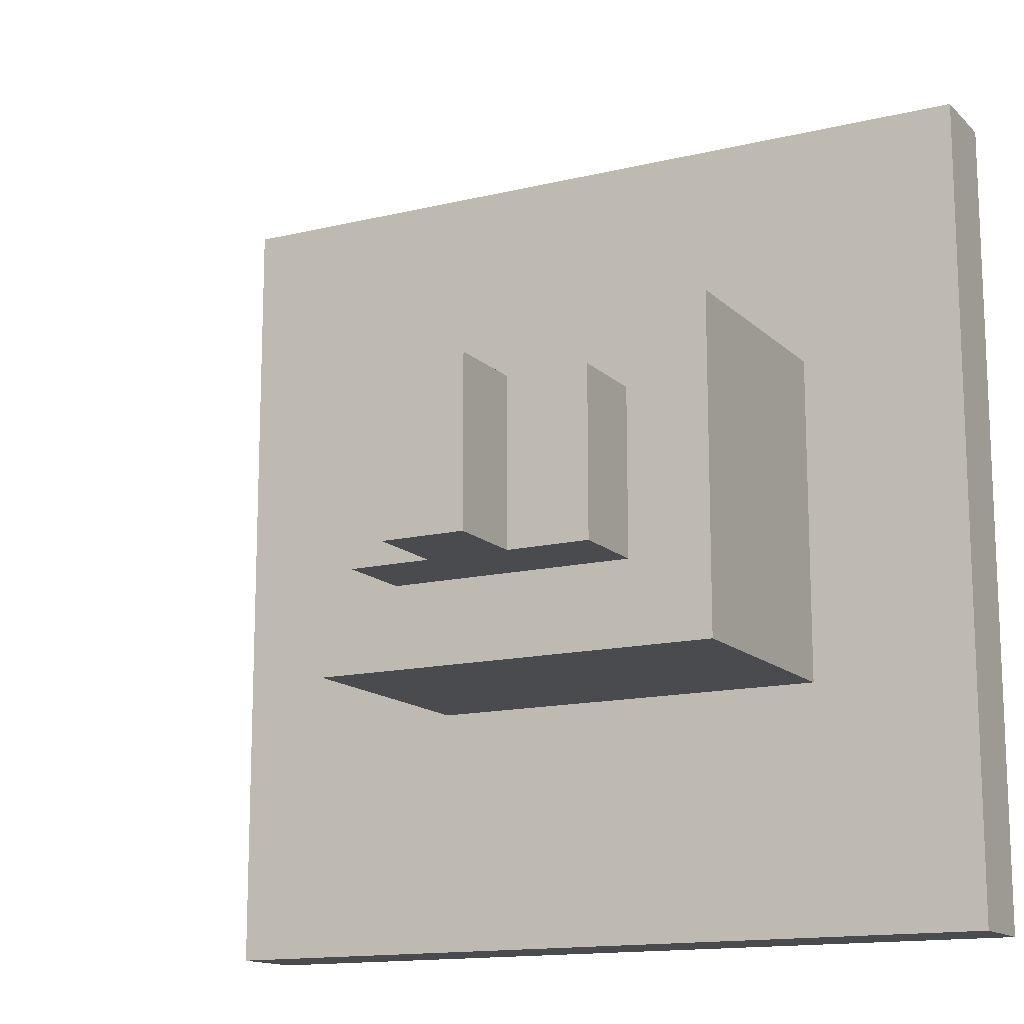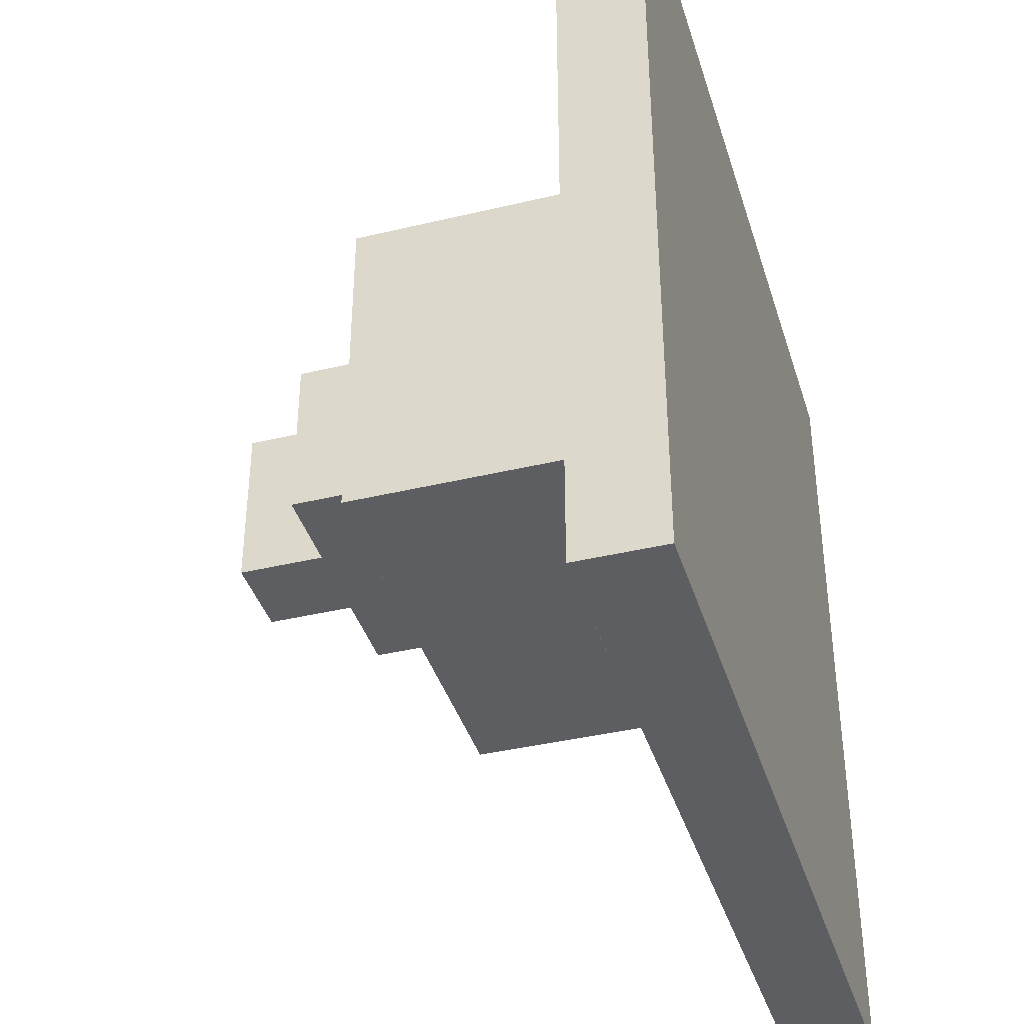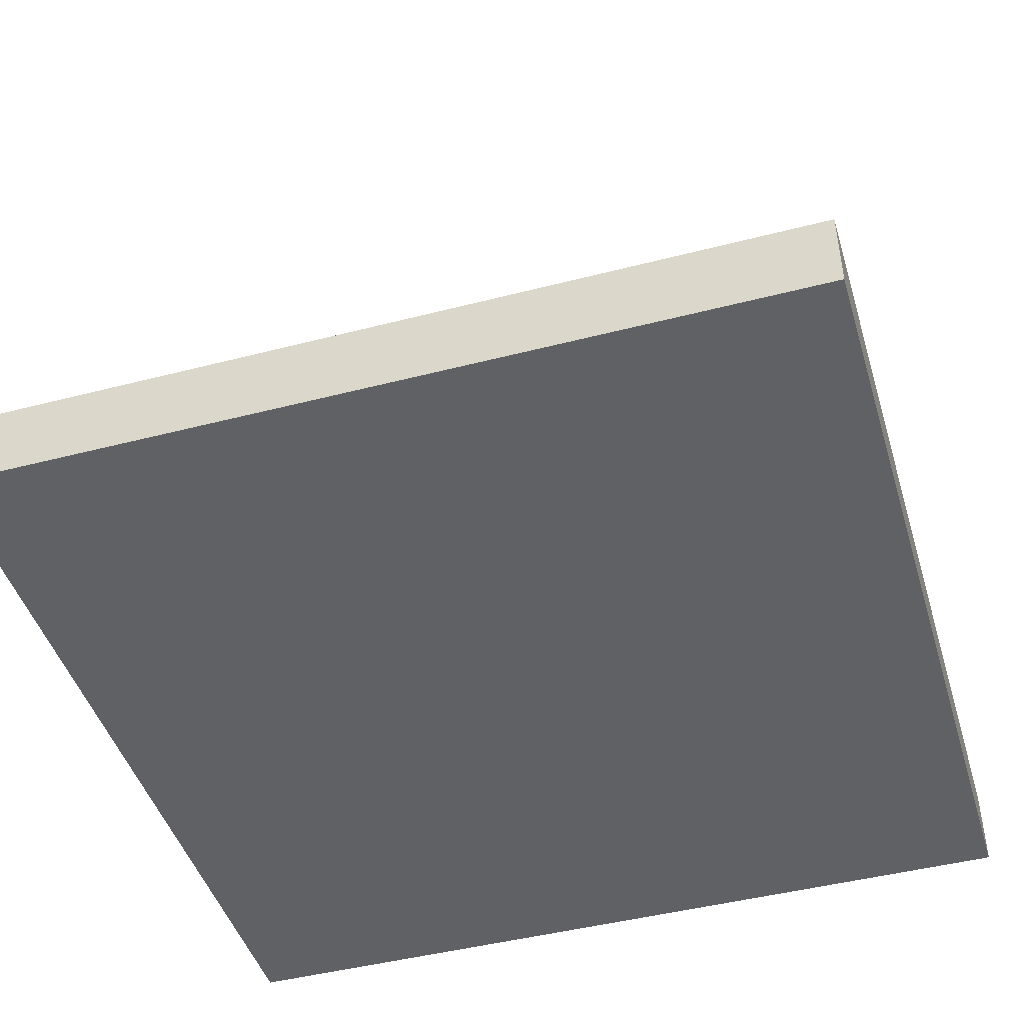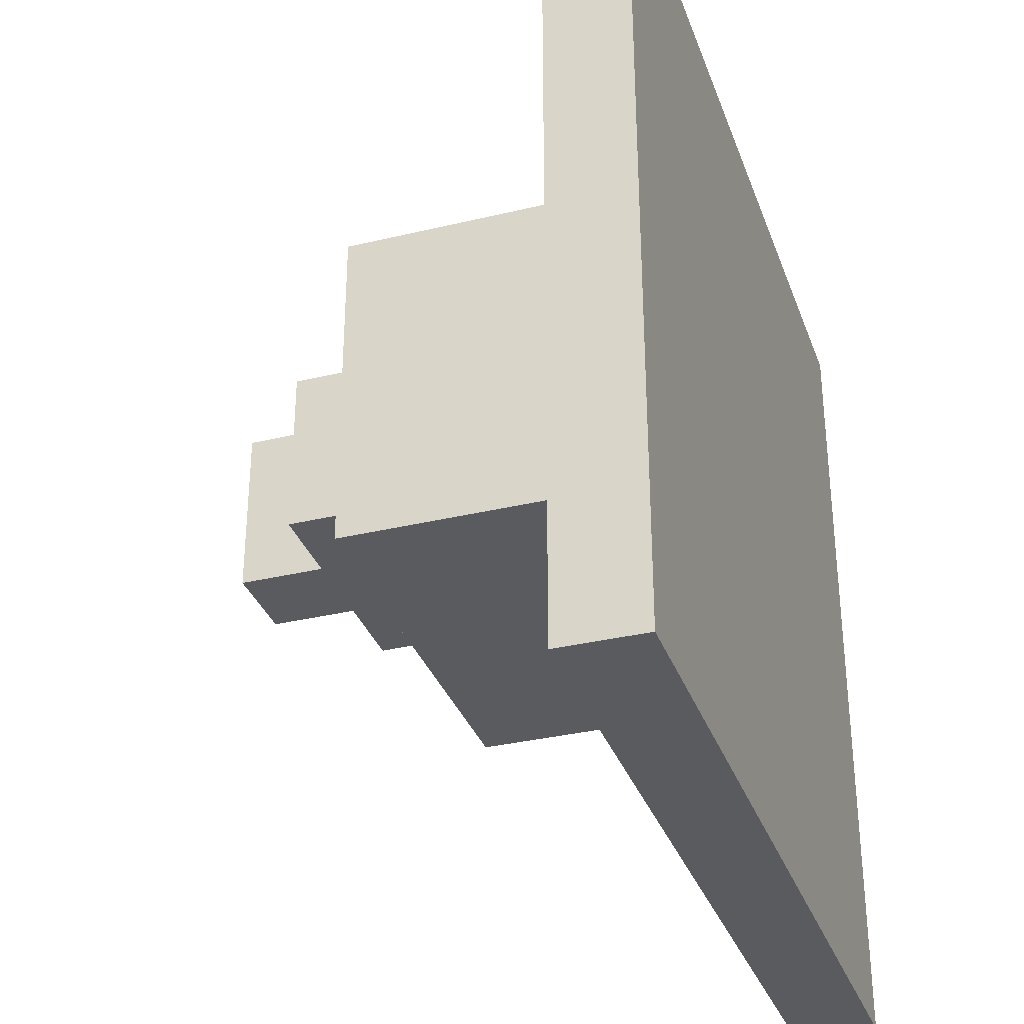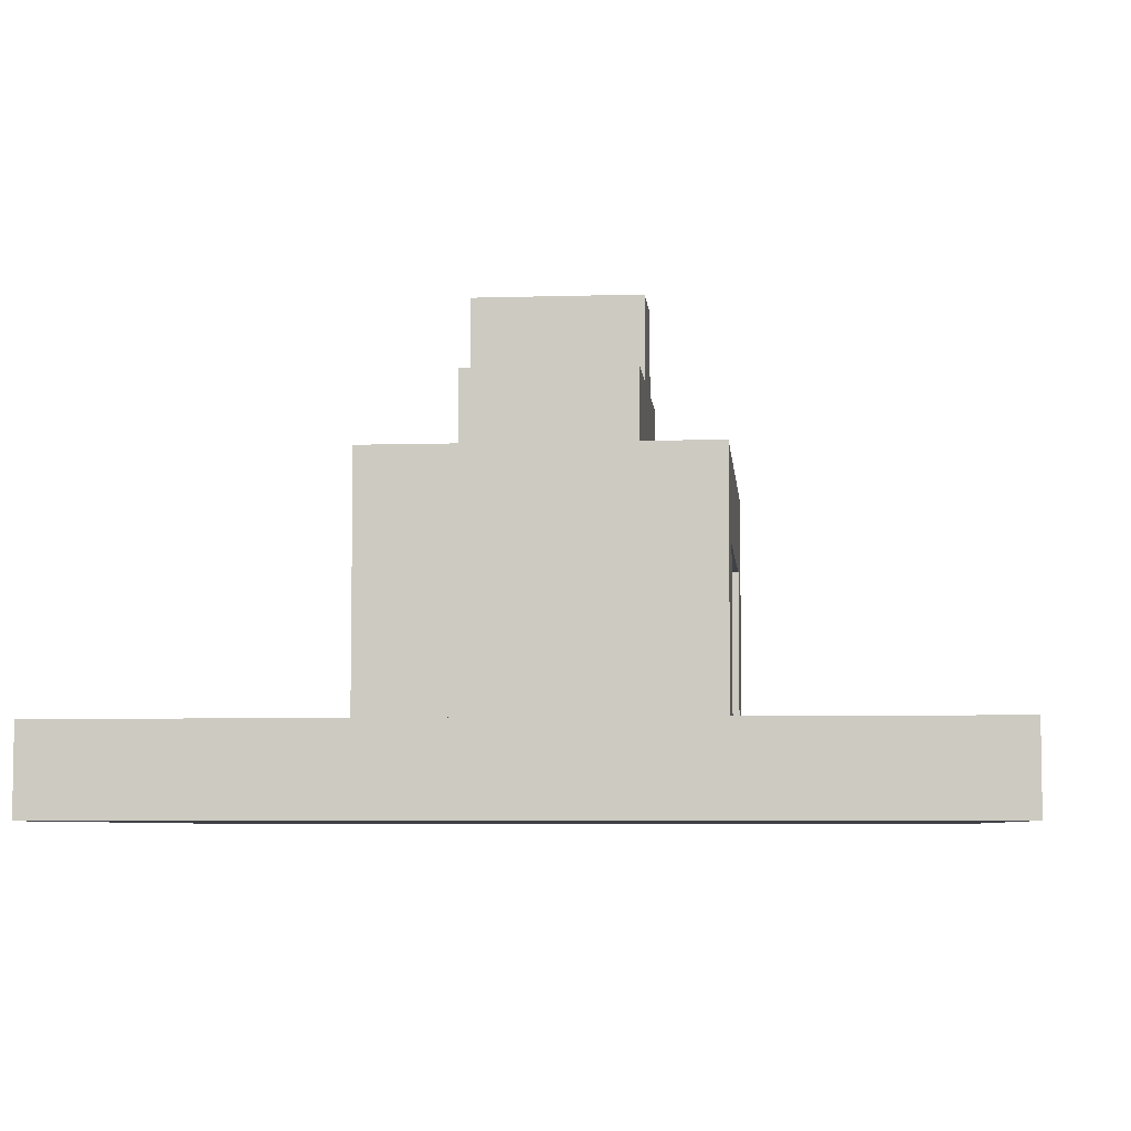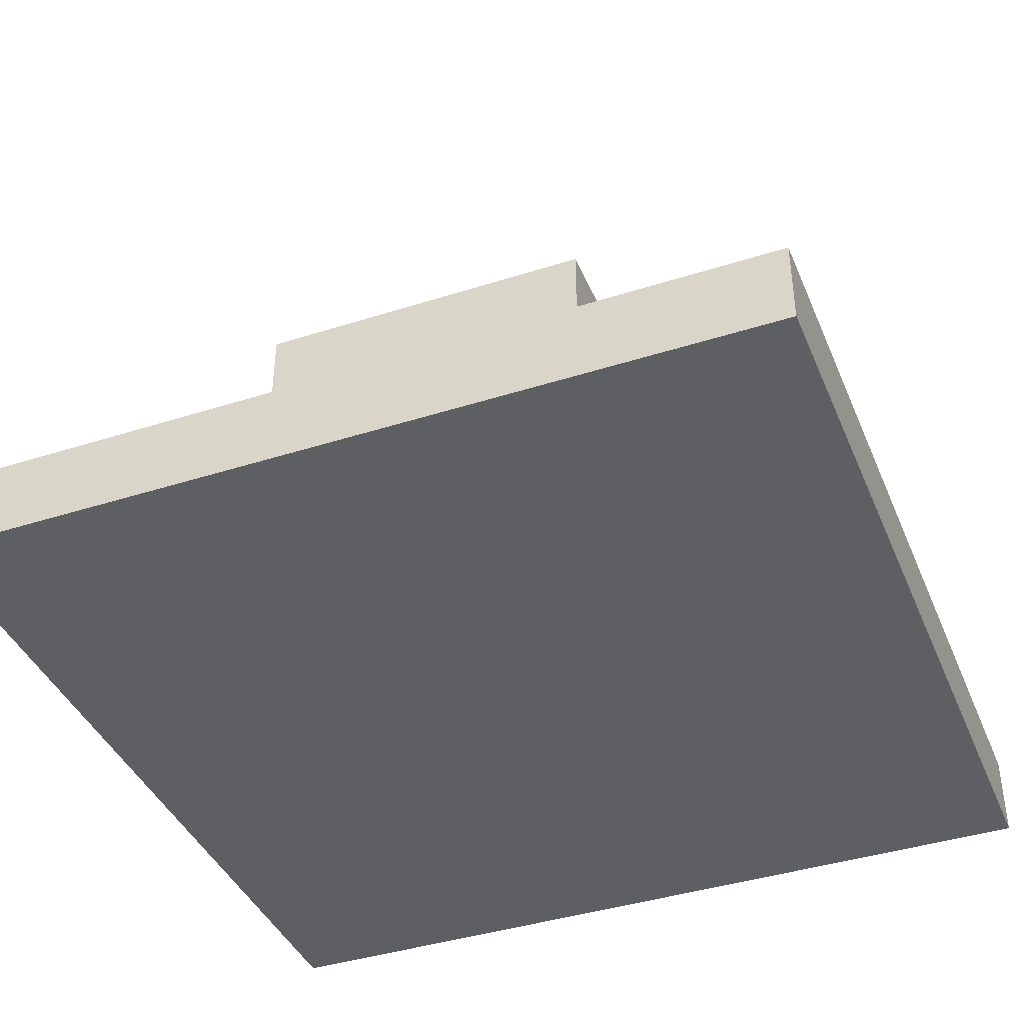
<metadata>
{"format":"obj","ext":"obj","renderer":"f3d","projection":"perspective","resolution":1024,"background":"white","views":[{"elev":-14.3,"azim":-152.0,"up":"+Z"},{"elev":-39.4,"azim":-73.4,"up":"+Z"},{"elev":-45.7,"azim":16.6,"up":"+Y"},{"elev":-33.2,"azim":-71.7,"up":"+Z"},{"elev":-6.0,"azim":-84.7,"up":"+Y"},{"elev":-40.7,"azim":-68.6,"up":"+Y"}]}
</metadata>
<code>
v -5 0 1
v -5 1 1
v -5 1 -0
v -5 0 -0
v -5 0 -2
v -5 1 -2
v -5 1 -3
v -5 0 -3
v -5 0 4
v -5 1 4
v -5 1 3
v -5 0 3
v -5 0 2
v -5 1 2
v -5 0 -1
v -5 1 -1
v -5 0 -4
v -5 1 -4
v -5 1 -5
v -5 0 -5
v -5 0 5
v -5 1 5
v -3 1 2
v -3 2 2
v -3 2 1
v -3 1 1
v -1 5 -0
v -1 6 -0
v -1 6 -1
v -1 5 -1
v -2 4 -0
v -2 5 -0
v -2 5 -1
v -2 4 -1
v 1 1 2
v 1 2 2
v 1 2 1
v 1 1 1
v -3 2 -0
v -3 1 -0
v -3 2 -1
v -3 1 -1
v -3 2 -2
v -3 1 -2
v -3 3 2
v -3 3 1
v -1 5 1
v -1 6 1
v 1 3 2
v 1 3 1
v -3 3 -0
v -3 3 -1
v -3 3 -2
v -3 4 2
v -3 4 1
v -3 4 -0
v -3 4 -1
v -3 4 -2
v -2 4 1
v -2 5 1
v 5 0 -2
v 5 0 -3
v 5 1 -3
v 5 1 -2
v 5 0 1
v 5 0 -0
v 5 1 -0
v 5 1 1
v 5 0 -1
v 5 1 -1
v 5 0 4
v 5 0 3
v 5 1 3
v 5 1 4
v 5 0 2
v 5 1 2
v 5 0 -4
v 5 0 -5
v 5 1 -5
v 5 1 -4
v 5 0 5
v 5 1 5
v -2 1 2
v -2 1 1
v -2 2 1
v -2 2 2
v 1 4 -0
v 1 4 -1
v 1 5 -1
v 1 5 -0
v 0 5 -0
v 0 5 -1
v 0 6 -1
v 0 6 -0
v 2 1 2
v 2 1 1
v 2 2 1
v 2 2 2
v 2 1 -0
v 2 2 -0
v 2 1 -1
v 2 2 -1
v 2 1 -2
v 2 2 -2
v -2 3 1
v -2 3 2
v 0 5 1
v 0 6 1
v 1 4 1
v 1 5 1
v 2 3 1
v 2 3 2
v 2 3 -0
v 2 3 -1
v 2 3 -2
v 2 4 1
v 2 4 2
v 2 4 -0
v 2 4 -1
v 2 4 -2
v -4 0 5
v -4 1 5
v -3 0 5
v -3 1 5
v -2 0 5
v -2 1 5
v -1 0 5
v -1 1 5
v 0 0 5
v 0 1 5
v 1 0 5
v 1 1 5
v 2 0 5
v 2 1 5
v 3 0 5
v 3 1 5
v 4 0 5
v 4 1 5
v -1 1 1
v -1 2 1
v 0 1 1
v 0 2 1
v 0 4 1
v -1 3 1
v 0 3 1
v -2 4 2
v -1 3 2
v -1 4 2
v 0 3 2
v 0 4 2
v 1 4 2
v -1 4 1
v 4 0 -5
v 4 1 -5
v 3 0 -5
v 3 1 -5
v 2 0 -5
v 2 1 -5
v 1 0 -5
v 1 1 -5
v 0 0 -5
v 0 1 -5
v -1 0 -5
v -1 1 -5
v -2 0 -5
v -2 1 -5
v -3 0 -5
v -3 1 -5
v -4 0 -5
v -4 1 -5
v 0 4 -1
v -1 4 -1
v -2 2 -2
v -2 1 -2
v -1 2 -2
v -1 1 -2
v 0 2 -2
v 0 1 -2
v 1 2 -2
v 1 1 -2
v -2 3 -2
v -1 3 -2
v 0 3 -2
v 1 3 -2
v -2 4 -2
v -1 4 -2
v 0 4 -2
v 1 4 -2
v 4 0 -2
v 4 0 -3
v 3 0 -2
v 3 0 -3
v -4 0 -0
v -4 0 1
v -3 0 -0
v -3 0 1
v -2 0 -0
v -2 0 1
v -1 0 -0
v -1 0 1
v 0 0 -0
v 0 0 1
v 1 0 -0
v 1 0 1
v 2 0 -0
v 2 0 1
v 3 0 -0
v 3 0 1
v 4 0 -0
v 4 0 1
v 2 0 -2
v 2 0 -3
v 1 0 -2
v 1 0 -3
v 0 0 -2
v 0 0 -3
v -1 0 -2
v -1 0 -3
v -2 0 -2
v -2 0 -3
v -3 0 -2
v -3 0 -3
v -4 0 -2
v -4 0 -3
v 4 0 -1
v 3 0 -1
v 2 0 -1
v 1 0 -1
v 0 0 -1
v -1 0 -1
v -2 0 -1
v -4 0 3
v -4 0 4
v -3 0 3
v -3 0 4
v -2 0 3
v -2 0 4
v -1 0 3
v -1 0 4
v 0 0 3
v 0 0 4
v 1 0 3
v 1 0 4
v 2 0 3
v 2 0 4
v 3 0 3
v 3 0 4
v 4 0 3
v 4 0 4
v -4 0 2
v -3 0 2
v -2 0 2
v -1 0 2
v 0 0 2
v 1 0 2
v 2 0 2
v 3 0 2
v 4 0 2
v -3 0 -1
v -4 0 -1
v 4 0 -4
v 3 0 -4
v 2 0 -4
v 1 0 -4
v 0 0 -4
v -1 0 -4
v -2 0 -4
v -3 0 -4
v -4 0 -4
v 4 1 -2
v 4 1 -3
v 3 1 -2
v 3 1 -3
v -4 1 1
v -4 1 -0
v 3 1 1
v 3 1 -0
v 4 1 1
v 4 1 -0
v 2 1 -3
v 1 1 -3
v 0 1 -3
v -1 1 -3
v -2 1 -3
v -3 1 -3
v -4 1 -2
v -4 1 -3
v 4 1 -1
v 3 1 -1
v -4 1 4
v -4 1 3
v -3 1 4
v -3 1 3
v -2 1 4
v -2 1 3
v -1 1 4
v -1 1 3
v 0 1 4
v 0 1 3
v 1 1 4
v 1 1 3
v 2 1 4
v 2 1 3
v 3 1 4
v 3 1 3
v 4 1 4
v 4 1 3
v -4 1 2
v -1 1 2
v 0 1 2
v 3 1 2
v 4 1 2
v -4 1 -1
v 4 1 -4
v 3 1 -4
v 2 1 -4
v 1 1 -4
v 0 1 -4
v -1 1 -4
v -2 1 -4
v -3 1 -4
v -4 1 -4
f 1 2 3 4
f 5 6 7 8
f 9 10 11 12
f 13 14 2 1
f 15 16 6 5
f 4 3 16 15
f 17 18 19 20
f 12 11 14 13
f 21 22 10 9
f 8 7 18 17
f 23 24 25 26
f 27 28 29 30
f 31 32 33 34
f 35 36 37 38
f 26 25 39 40
f 40 39 41 42
f 42 41 43 44
f 24 45 46 25
f 47 48 28 27
f 36 49 50 37
f 25 46 51 39
f 39 51 52 41
f 41 52 53 43
f 45 54 55 46
f 46 55 56 51
f 51 56 57 52
f 52 57 58 53
f 59 60 32 31
f 61 62 63 64
f 65 66 67 68
f 69 61 64 70
f 71 72 73 74
f 75 65 68 76
f 66 69 70 67
f 77 78 79 80
f 62 77 80 63
f 72 75 76 73
f 81 71 74 82
f 83 84 85 86
f 87 88 89 90
f 91 92 93 94
f 95 96 97 98
f 96 99 100 97
f 99 101 102 100
f 101 103 104 102
f 86 85 105 106
f 107 91 94 108
f 109 87 90 110
f 98 97 111 112
f 97 100 113 111
f 100 102 114 113
f 102 104 115 114
f 112 111 116 117
f 111 113 118 116
f 113 114 119 118
f 114 115 120 119
f 21 121 122 22
f 121 123 124 122
f 123 125 126 124
f 125 127 128 126
f 127 129 130 128
f 129 131 132 130
f 131 133 134 132
f 133 135 136 134
f 135 137 138 136
f 137 81 82 138
f 23 83 86 24
f 35 95 98 36
f 84 139 140 85
f 139 141 142 140
f 141 38 37 142
f 24 86 106 45
f 47 107 108 48
f 143 109 110 107
f 36 98 112 49
f 85 140 144 105
f 140 142 145 144
f 142 37 50 145
f 45 106 146 54
f 106 147 148 146
f 147 149 150 148
f 149 49 151 150
f 49 112 117 151
f 59 152 47 60
f 152 143 107 47
f 153 154 79 78
f 155 156 154 153
f 157 158 156 155
f 159 160 158 157
f 161 162 160 159
f 163 164 162 161
f 165 166 164 163
f 167 168 166 165
f 169 170 168 167
f 20 19 170 169
f 171 92 89 88
f 30 29 93 92
f 34 33 30 172
f 44 43 173 174
f 174 173 175 176
f 176 175 177 178
f 178 177 179 180
f 180 179 104 103
f 172 30 92 171
f 43 53 181 173
f 173 181 182 175
f 175 182 183 177
f 177 183 184 179
f 179 184 115 104
f 53 58 185 181
f 181 185 186 182
f 182 186 187 183
f 183 187 188 184
f 184 188 120 115
f 189 190 62 61
f 191 192 190 189
f 1 4 193 194
f 194 193 195 196
f 196 195 197 198
f 198 197 199 200
f 200 199 201 202
f 202 201 203 204
f 204 203 205 206
f 206 205 207 208
f 208 207 209 210
f 210 209 66 65
f 211 212 192 191
f 213 214 212 211
f 215 216 214 213
f 217 218 216 215
f 219 220 218 217
f 221 222 220 219
f 223 224 222 221
f 5 8 224 223
f 225 189 61 69
f 226 191 189 225
f 227 211 191 226
f 228 213 211 227
f 229 215 213 228
f 230 217 215 229
f 231 219 217 230
f 9 12 232 233
f 233 232 234 235
f 235 234 236 237
f 237 236 238 239
f 239 238 240 241
f 241 240 242 243
f 243 242 244 245
f 245 244 246 247
f 247 246 248 249
f 249 248 72 71
f 13 1 194 250
f 250 194 196 251
f 251 196 198 252
f 252 198 200 253
f 253 200 202 254
f 254 202 204 255
f 255 204 206 256
f 256 206 208 257
f 257 208 210 258
f 258 210 65 75
f 259 221 219 231
f 260 223 221 259
f 15 5 223 260
f 209 225 69 66
f 207 226 225 209
f 205 227 226 207
f 203 228 227 205
f 201 229 228 203
f 199 230 229 201
f 197 231 230 199
f 195 259 231 197
f 193 260 259 195
f 4 15 260 193
f 261 153 78 77
f 262 155 153 261
f 263 157 155 262
f 264 159 157 263
f 265 161 159 264
f 266 163 161 265
f 267 165 163 266
f 268 167 165 267
f 269 169 167 268
f 17 20 169 269
f 190 261 77 62
f 192 262 261 190
f 12 13 250 232
f 232 250 251 234
f 234 251 252 236
f 236 252 253 238
f 238 253 254 240
f 240 254 255 242
f 242 255 256 244
f 244 256 257 246
f 246 257 258 248
f 248 258 75 72
f 21 9 233 121
f 121 233 235 123
f 123 235 237 125
f 125 237 239 127
f 127 239 241 129
f 129 241 243 131
f 131 243 245 133
f 133 245 247 135
f 135 247 249 137
f 137 249 71 81
f 212 263 262 192
f 214 264 263 212
f 216 265 264 214
f 218 266 265 216
f 220 267 266 218
f 222 268 267 220
f 224 269 268 222
f 8 17 269 224
f 106 105 144 147
f 147 144 145 149
f 149 145 50 49
f 270 64 63 271
f 272 270 271 273
f 2 274 275 3
f 274 26 40 275
f 96 276 277 99
f 276 278 279 277
f 278 68 67 279
f 103 272 273 280
f 180 103 280 281
f 178 180 281 282
f 176 178 282 283
f 174 176 283 284
f 44 174 284 285
f 286 44 285 287
f 6 286 287 7
f 288 70 64 270
f 289 288 270 272
f 101 289 272 103
f 10 290 291 11
f 290 292 293 291
f 292 294 295 293
f 294 296 297 295
f 296 298 299 297
f 298 300 301 299
f 300 302 303 301
f 302 304 305 303
f 304 306 307 305
f 306 74 73 307
f 14 308 274 2
f 308 23 26 274
f 83 309 139 84
f 309 310 141 139
f 310 35 38 141
f 95 311 276 96
f 311 312 278 276
f 312 76 68 278
f 313 42 44 286
f 16 313 286 6
f 279 67 70 288
f 277 279 288 289
f 99 277 289 101
f 275 40 42 313
f 3 275 313 16
f 314 80 79 154
f 315 314 154 156
f 316 315 156 158
f 317 316 158 160
f 318 317 160 162
f 319 318 162 164
f 320 319 164 166
f 321 320 166 168
f 322 321 168 170
f 18 322 170 19
f 271 63 80 314
f 273 271 314 315
f 11 291 308 14
f 291 293 23 308
f 293 295 83 23
f 295 297 309 83
f 297 299 310 309
f 299 301 35 310
f 301 303 95 35
f 303 305 311 95
f 305 307 312 311
f 307 73 76 312
f 22 122 290 10
f 122 124 292 290
f 124 126 294 292
f 126 128 296 294
f 128 130 298 296
f 130 132 300 298
f 132 134 302 300
f 134 136 304 302
f 136 138 306 304
f 138 82 74 306
f 280 273 315 316
f 281 280 316 317
f 282 281 317 318
f 283 282 318 319
f 284 283 319 320
f 285 284 320 321
f 287 285 321 322
f 7 287 322 18
f 91 90 89 92
f 28 94 93 29
f 32 27 30 33
f 48 108 94 28
f 107 110 90 91
f 54 146 59 55
f 146 148 152 59
f 148 150 143 152
f 150 151 109 143
f 151 117 116 109
f 55 59 31 56
f 109 116 118 87
f 56 31 34 57
f 87 118 119 88
f 57 34 185 58
f 34 172 186 185
f 172 171 187 186
f 171 88 188 187
f 88 119 120 188
f 60 47 27 32

</code>
